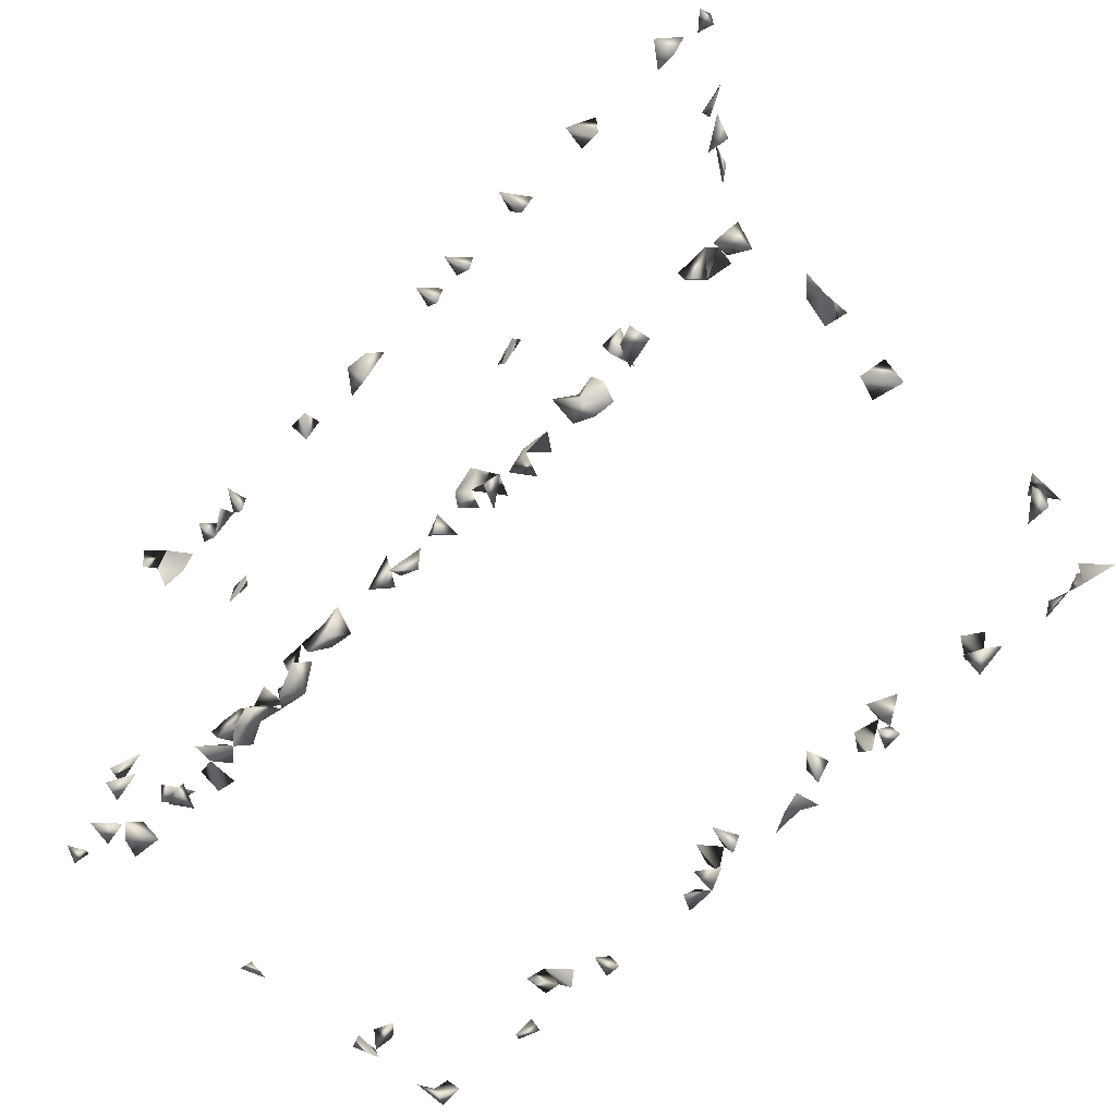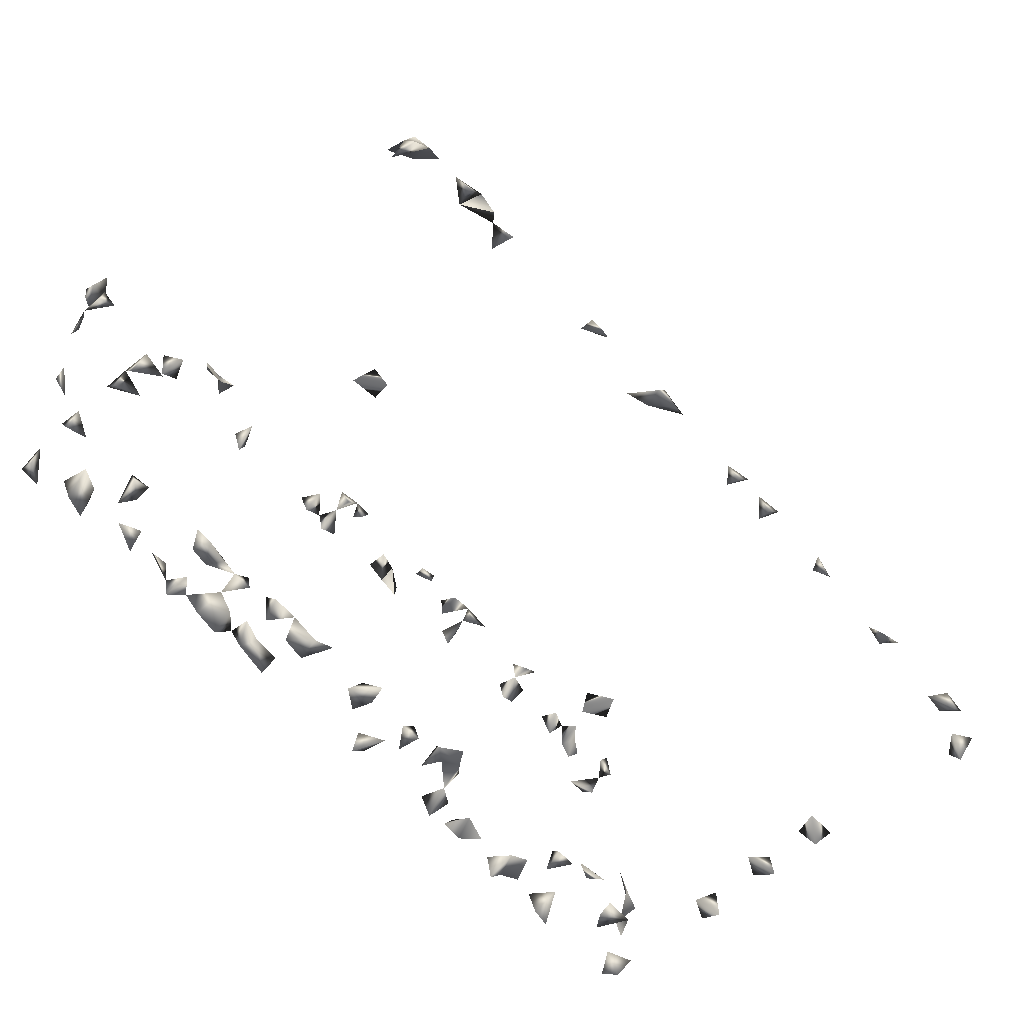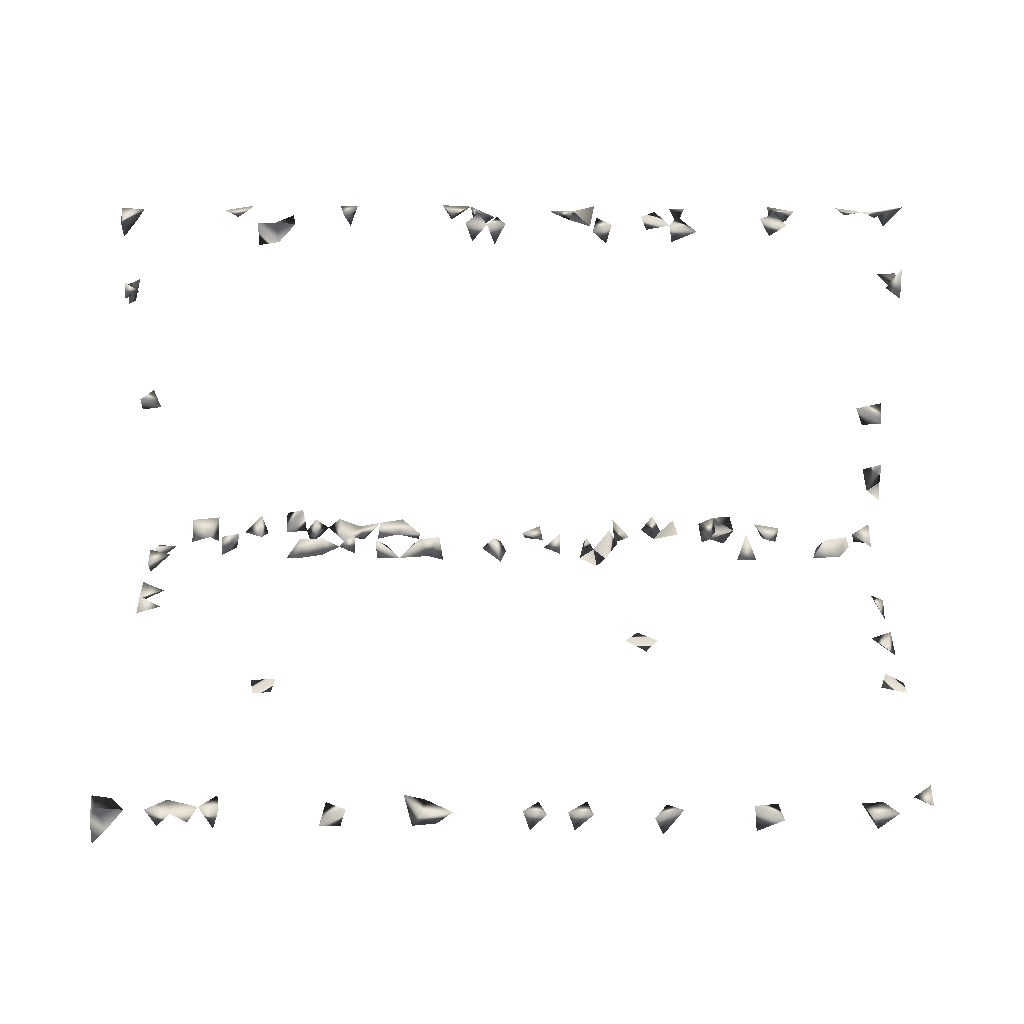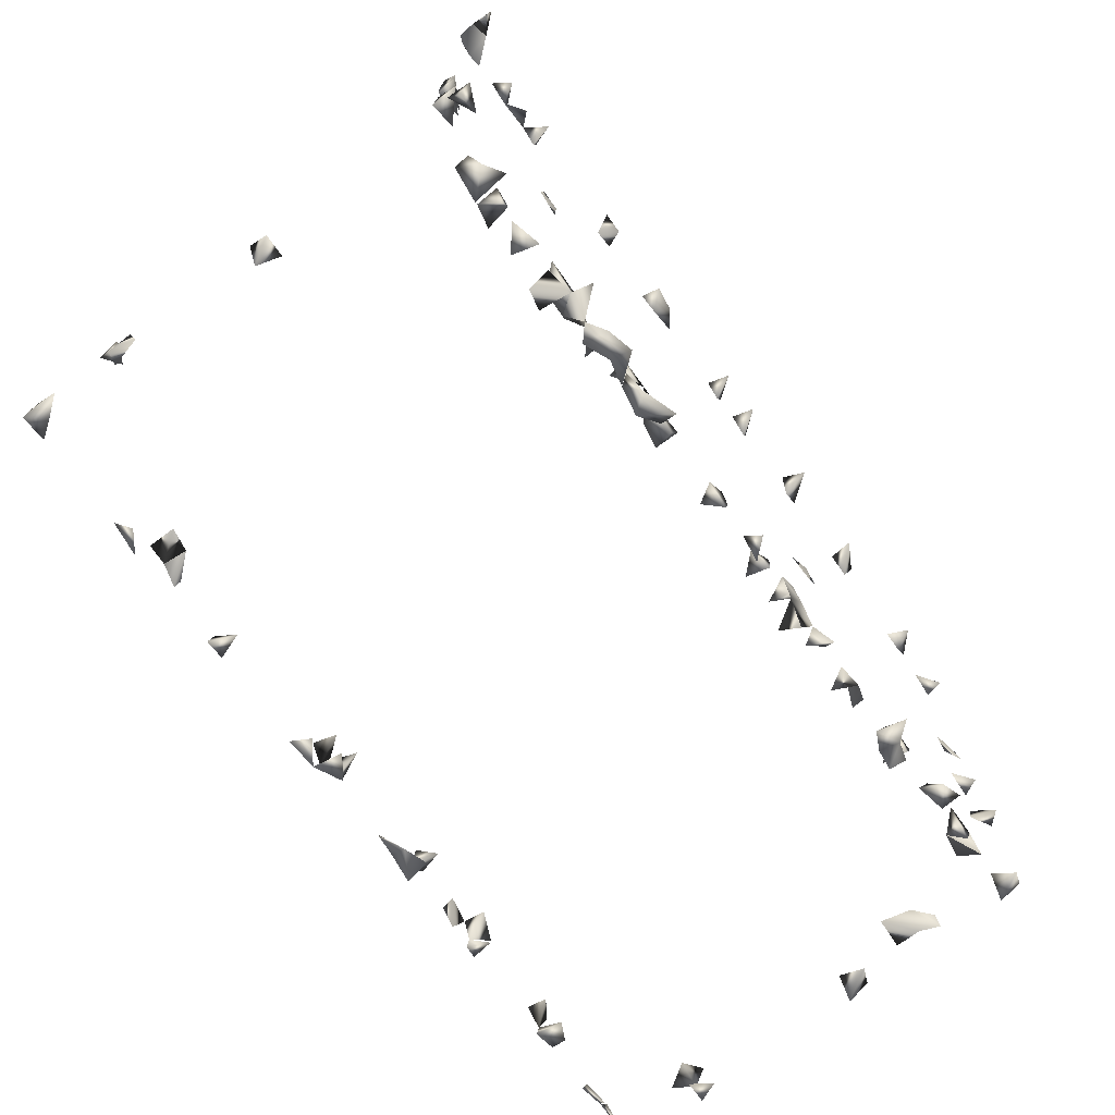
<metadata>
{"format":"obj","ext":"obj","renderer":"f3d","projection":"perspective","resolution":1024,"background":"white","views":[{"elev":-55.5,"azim":48.7,"up":"+Z"},{"elev":-59.2,"azim":-49.0,"up":"+Y"},{"elev":35.4,"azim":0.1,"up":"+Y"},{"elev":-69.8,"azim":-54.3,"up":"+Z"}]}
</metadata>
<code>
v -0.7134 -0.2416 0.6259
v -0.7 -0.2093 0.6319
v -0.6832 -0.2461 0.6464
v -0.7108 -0.2773 0.6464
v -0.04609 0.4759 -0.1563
v 0.01878 -0.2093 0.6381
v -0.01299 0.4762 -0.1576
v -0.7134 -0.2186 0.5913
v -0.7134 0.4582 -0.1959
v -0.7035 0.4762 -0.1735
v -0.6711 0.4762 -0.2144
v -0.7128 0.4762 -0.2201
v -0.6906 0.4458 -0.2293
v -0.5722 -0.2093 0.646
v -0.676 -0.2093 0.6078
v 0.712 -0.201 -0.1742
v 0.7127 0.3417 -0.2204
v 0.7114 0.07025 -0.1973
v 0.6859 -0.244 -0.1735
v 0.6811 0.4348 -0.2284
v 0.6234 0.4596 -0.2305
v 0.6648 0.4642 -0.2309
v -0.7134 -0.2158 0.0967
v -0.7134 -0.2106 0.04992
v -0.6515 -0.2093 0.6359
v 0.7128 -0.2362 -0.1585
v 0.7128 0.4749 -0.2275
v 0.6794 0.4762 -0.2074
v -0.673 -0.2093 -0.08165
v -0.7134 -0.2132 -0.0535
v -0.7134 -0.2445 -0.07196
v -0.4342 -0.2093 0.333
v -0.4743 -0.2093 0.2987
v -0.4664 -0.2093 0.3366
v -0.4287 -0.2051 0.3022
v 0.1518 0.4762 -0.1818
v 0.1786 0.4754 -0.1562
v 0.2328 0.4762 -0.1855
v -0.7134 -0.2704 0.6044
v 0.2334 -0.2093 0.1609
v 0.2407 0.4659 -0.1553
v 0.2823 0.474 -0.1561
v -0.5971 -0.2368 0.6464
v -0.5447 -0.2284 0.6464
v -0.5809 -0.2093 0.6112
v 0.1892 -0.16 -0.09567
v 0.7128 0.3495 -0.1748
v 0.709 0.3904 -0.1481
v 0.7128 -0.2288 0.03747
v 0.6955 -0.2093 0.08434
v 0.7128 -0.09641 -0.1075
v 0.4471 0.4762 -0.1781
v 0.4926 0.474 -0.1561
v 0.6008 0.4762 -0.193
v 0.5884 0.4762 -0.2212
v 0.6775 -0.2093 -0.1512
v 0.677 0.3412 -0.2204
v -0.7073 0.2858 -0.2157
v -0.7114 -0.2534 -0.1735
v -0.5595 -0.2093 -0.1307
v -0.5709 -0.2093 -0.08049
v -0.5445 -0.2093 -0.1045
v -0.5272 -0.2093 0.6291
v -0.7088 0.3629 -0.1455
v -0.7134 0.06319 -0.1843
v -0.03197 0.4372 -0.1526
v 0.1424 0.4349 -0.2284
v -0.06887 0.4278 -0.2278
v -0.06183 0.4762 -0.199
v -0.03291 0.4526 -0.2299
v -0.02288 -0.2093 -0.05913
v 0.6651 -0.2093 -0.1095
v 0.643 -0.2093 -0.07515
v 0.4725 0.4318 -0.2281
v 0.3717 -0.2005 -0.1742
v 0.3812 -0.2463 -0.1735
v 0.392 -0.2093 -0.134
v 0.407 -0.2182 -0.1735
v 0.4185 -0.2093 -0.1201
v 0.4413 -0.2093 -0.1626
v 0.2108 -0.2055 0.1901
v 0.707 -0.2093 0.1591
v 0.6932 -0.2093 0.2064
v 0.2687 -0.2093 0.1841
v 0.248 -0.2093 0.2172
v -0.09818 -0.2093 0.6409
v -0.1498 -0.2093 0.6464
v 0.05905 -0.2093 0.6464
v -0.6165 -0.2093 0.6357
v -0.5023 -0.2432 0.6464
v -0.4978 -0.2093 0.6007
v 0.4779 -0.2093 -0.06574
v 0.2062 -0.1903 -0.09279
v 0.7128 0.3166 -0.1943
v 0.7113 0.3318 -0.1426
v 0.7128 -0.2458 0.07459
v 0.2983 0.4762 -0.1855
v 0.6825 0.3532 -0.1446
v 0.7128 0.03651 -0.1774
v -0.6351 -0.2093 -0.1235
v -0.6783 -0.2574 -0.1735
v -0.7134 -0.271 -0.1445
v -0.7134 -0.2334 -0.1343
v -0.6685 -0.2093 0.08467
v -0.7134 -0.2351 0.0673
v -0.6682 -0.2093 0.03449
v -0.68 0.06062 -0.1965
v -0.7126 -0.2093 0.007583
v -0.1675 -0.2353 0.6464
v -0.1461 -0.2093 0.6102
v -0.1829 -0.2093 0.5992
v -0.7134 0.09299 -0.1725
v -0.7134 0.3278 -0.1465
v -0.7134 0.4229 -0.2085
v -0.7134 -0.2066 -0.09355
v -0.07275 0.4433 -0.1532
v 0.1102 0.4762 -0.2078
v 0.1445 0.4618 -0.1549
v -0.02825 0.4762 -0.185
v 0.302 0.4379 -0.2286
v 0.4662 0.473 -0.2316
v 0.5005 0.4451 -0.2292
v 0.4756 0.4762 -0.1977
v 0.5114 0.4762 -0.2068
v 0.07467 0.4762 -0.1988
v 0.2875 0.4425 -0.1531
v 0.6544 0.4762 -0.183
v -0.1117 0.4478 -0.2295
v -0.0124 -0.2093 -0.09337
v -0.02356 -0.2093 -0.1277
v 0.6199 -0.2093 -0.1296
v 0.3996 -0.1869 -0.1754
v 0.4408 -0.2093 -0.06556
v 0.4579 -0.1675 -0.09496
v 0.7128 -0.2325 0.1993
v 0.6684 -0.2093 0.1778
v -0.1256 -0.2298 0.6464
v 0.1059 -0.246 0.6464
v 0.09238 -0.1689 -0.09483
v 0.1455 -0.1743 -0.09098
v 0.01821 -0.2093 -0.1534
v 0.7127 -0.2093 0.5739
v 0.6663 -0.2093 0.3187
v -0.592 -0.2431 -0.1735
v -0.7134 -0.2357 0.03111
v -0.6022 -0.2093 -0.1392
v -0.683 0.3442 -0.1437
v -0.6956 0.329 -0.2193
v -0.7134 0.3348 -0.1874
v -0.08473 0.4762 -0.1621
v 0.1691 0.4397 -0.1528
v 0.3125 0.4762 -0.2172
v 0.1493 0.474 -0.2317
v 0.6344 0.4762 -0.2052
v -0.03715 -0.1781 -0.09395
v 0.7128 -0.1 -0.1447
v 0.5997 -0.2093 -0.1043
v 0.3296 -0.2093 -0.15
v 0.4628 0.4539 -0.1542
v 0.7128 -0.2225 0.2896
v 0.7128 -0.2172 0.3233
v 0.6796 -0.2093 0.2798
v 0.4579 -0.2215 0.6464
v 0.1374 -0.2094 0.6464
v 0.2963 -0.2187 -0.1735
v 0.1999 -0.1918 -0.175
v 0.05997 -0.2093 -0.1312
v 0.5065 -0.2093 -0.1309
v 0.4563 -0.2093 -0.109
v 0.4331 -0.1833 -0.1757
v 0.6735 -0.0238 -0.1087
v 0.1647 -0.2093 -0.04535
v 0.3324 0.462 -0.155
v -0.5005 -0.1828 -0.1757
v -0.6383 -0.1924 -0.1749
v -0.3714 -0.1788 -0.09389
v -0.417 -0.1797 -0.0938
v -0.4134 -0.2093 -0.07168
v -0.5706 -0.1754 -0.09421
v -0.6907 0.09759 -0.1996
v -0.6211 -0.2237 -0.1735
v -0.3101 -0.2093 -0.08607
v -0.7134 0.2984 -0.1785
v -0.4916 -0.2093 0.6352
v -0.3131 -0.2093 0.6169
v -0.2878 -0.2361 0.6464
v -0.3908 0.4762 -0.1564
v 0.2584 0.4762 -0.2056
v 0.1048 0.4473 -0.2294
v -0.07631 0.4733 -0.2316
v -0.1278 0.4762 -0.2317
v 0.0448 -0.2093 0.6156
v -0.3884 -0.2093 -0.1081
v -0.405 -0.251 -0.1735
v 0.6542 -0.1749 -0.09426
v 0.6857 -0.2093 0.04658
v 0.5901 -0.2093 -0.07261
v 0.2801 -0.2093 -0.1343
v 0.2575 -0.2151 -0.1735
v 0.0947 -0.2093 0.6405
v 0.3202 -0.1929 -0.1749
v 0.202 -0.2093 -0.1236
v 0.1595 -0.2029 -0.09159
v 0.0896 -0.2093 -0.126
v 0.4839 -0.2015 -0.1741
v 0.7128 -0.02489 -0.1271
v 0.1819 -0.2093 -0.06981
v 0.6033 -0.2101 0.6464
v 0.7095 -0.2093 0.6243
v 0.6793 -0.2093 0.6036
v 0.7128 -0.2221 -0.1262
v -0.4122 -0.2177 -0.1735
v -0.4511 -0.2093 -0.1558
v -0.4896 -0.2236 -0.1735
v -0.4172 -0.1697 -0.1769
v -0.3096 -0.1696 -0.09476
v -0.3403 -0.1974 -0.09211
v -0.4487 -0.176 -0.1763
v -0.5854 -0.1866 -0.1754
v -0.2429 -0.2191 -0.1735
v -0.2984 -0.2397 -0.1735
v -0.2652 -0.1991 -0.1743
v -0.2788 -0.2093 0.6348
v -0.2472 -0.2093 -0.1109
v -0.2654 -0.2093 -0.06955
v -0.3392 -0.2291 -0.1735
v -0.2972 -0.2093 -0.1435
v -0.4721 0.4762 -0.229
v -0.3144 0.4762 -0.2284
v -0.3058 0.4762 -0.1911
v 0.06979 0.4647 -0.2309
v 0.03043 -0.2455 0.6464
v 0.4089 -0.2093 0.6253
v 0.4122 -0.2467 0.6464
v -0.05985 -0.2093 -0.1037
v 0.2863 0.4698 -0.2313
v 0.02671 -0.2354 -0.1735
v 0.05463 -0.2059 -0.1738
v -0.3728 -0.2093 -0.08141
v -0.391 -0.2093 -0.1473
v -0.4433 -0.2093 -0.06974
v 0.6154 -0.1815 -0.09363
v 0.6855 -0.07061 -0.1042
v 0.5294 -0.2439 -0.1735
v 0.5009 -0.2339 -0.1735
v 0.2894 -0.2093 0.6351
v 0.2405 -0.2174 0.6464
v 0.1274 -0.2093 0.6146
v 0.279 -0.1824 -0.1758
v 0.2323 -0.2093 -0.1407
v 0.1407 -0.2093 -0.1208
v 0.2556 -0.2548 0.6464
v 0.6259 -0.2093 0.6153
v 0.6655 0.05938 -0.1964
v -0.534 -0.2093 -0.1566
v -0.1558 -0.2093 -0.1197
v -0.1435 -0.1749 -0.09426
v -0.324 -0.2363 0.6464
v -0.1106 0.4762 -0.1972
v -0.228 -0.2093 -0.1493
v -0.1985 -0.2093 -0.1141
v -0.3449 -0.1901 -0.1751
v -0.2687 -0.1816 -0.09362
v -0.2674 -0.2093 -0.1348
v -0.3343 -0.2093 -0.1271
v -0.1892 -0.2376 -0.1735
v -0.2209 -0.2093 -0.07102
v -0.5233 0.4762 -0.2108
v -0.2837 0.4736 -0.2317
v -0.3926 -0.191 -0.175
v -0.4221 -0.2093 -0.1033
v -0.4995 -0.2093 -0.1399
v 0.7128 -0.06504 -0.1248
v 0.22 -0.2274 -0.1735
v 0.7128 -0.2379 0.5918
v 0.6158 -0.2413 0.6464
v 0.6791 0.02318 -0.1933
v -0.5348 -0.1683 -0.09489
v -0.1357 -0.2093 -0.06536
v 0.0621 -0.1991 -0.09195
v 0.1318 -0.2093 -0.07048
v -0.3048 -0.2073 -0.1736
v -0.2195 -0.1907 -0.1751
v -0.1652 -0.2093 -0.07749
v -0.4583 0.4762 -0.1588
v -0.5042 0.4532 -0.2299
v 0.4483 -0.2093 0.6192
v -0.3681 -0.2101 -0.1735
v 0.5329 -0.2109 -0.1735
v 0.6503 -0.2093 0.6426
v 0.5889 -0.2093 0.6182
v 0.09454 -0.2093 -0.08479
v -0.1836 -0.2093 -0.151
v -0.1823 -0.1812 -0.09366
v -0.4221 0.4417 -0.153
v -0.4926 0.4762 -0.1896
v -0.2978 0.4351 -0.2284
v 0.2609 -0.2093 0.622
v -0.4266 0.4762 -0.1623
v -0.4586 0.4359 -0.1525
v -0.397 0.4762 -0.191
f 11 10 9
f 10 11 12
f 9 10 12
f 13 11 9
f 13 12 11
f 1 3 15
f 3 2 1
f 15 8 1
f 2 8 15
f 1 2 8
f 2 15 25
f 25 15 3
f 2 3 25
f 28 22 20
f 22 27 28
f 20 27 28
f 20 22 27
f 35 33 32
f 32 34 35
f 35 34 33
f 32 33 34
f 1 3 39
f 39 4 1
f 3 4 39
f 4 3 1
f 19 26 56
f 16 19 56
f 26 19 16
f 44 45 63
f 63 45 14
f 14 44 63
f 14 44 45
f 75 76 77
f 78 76 75
f 78 77 76
f 77 79 80
f 80 79 78
f 77 78 79
f 77 78 80
f 40 81 84
f 85 84 81
f 40 84 85
f 85 81 40
f 89 45 43
f 14 45 89
f 89 43 14
f 14 43 45
f 47 57 94
f 94 57 17
f 17 47 94
f 57 47 17
f 47 95 98
f 98 95 48
f 98 48 47
f 47 48 95
f 103 102 101
f 59 101 102
f 103 101 59
f 59 102 103
f 24 104 105
f 105 104 23
f 104 24 23
f 23 24 105
f 111 110 109
f 111 109 87
f 87 110 111
f 114 13 9
f 9 12 114
f 12 13 114
f 115 30 29
f 29 31 115
f 115 31 30
f 29 30 31
f 119 66 5
f 7 66 119
f 5 7 119
f 66 7 5
f 123 121 74
f 74 122 123
f 74 121 122
f 121 123 124
f 124 123 122
f 124 122 121
f 75 77 132
f 132 78 75
f 77 78 132
f 82 135 136
f 136 135 83
f 136 83 82
f 82 83 135
f 137 110 86
f 86 87 137
f 110 87 86
f 109 110 137
f 87 109 137
f 145 108 106
f 24 108 145
f 145 106 24
f 24 106 108
f 149 147 113
f 64 147 149
f 149 113 64
f 64 113 147
f 69 116 150
f 150 116 5
f 5 69 150
f 116 69 5
f 36 37 151
f 151 118 36
f 37 118 151
f 118 37 36
f 154 54 21
f 154 55 54
f 21 55 154
f 21 54 55
f 154 127 28
f 22 127 154
f 154 28 22
f 22 28 127
f 52 123 159
f 159 123 53
f 159 53 52
f 52 53 123
f 162 160 143
f 162 161 160
f 143 161 162
f 143 160 161
f 133 134 169
f 92 133 169
f 169 134 92
f 134 133 92
f 170 132 80
f 78 132 170
f 170 80 78
f 132 80 78
f 173 126 97
f 42 126 173
f 173 97 42
f 42 97 126
f 60 61 179
f 179 62 60
f 62 61 60
f 180 112 107
f 65 112 180
f 180 107 65
f 65 107 112
f 181 146 100
f 100 175 181
f 100 146 175
f 148 149 183
f 183 149 58
f 58 148 183
f 149 148 58
f 63 90 184
f 184 91 63
f 90 91 184
f 91 90 63
f 188 42 41
f 188 41 38
f 38 42 188
f 38 41 42
f 117 153 189
f 189 153 67
f 189 117 67
f 153 117 67
f 68 69 190
f 190 70 68
f 69 70 190
f 70 69 68
f 49 96 196
f 196 96 50
f 196 50 49
f 49 50 96
f 201 198 165
f 158 198 201
f 201 165 158
f 198 165 158
f 46 93 207
f 207 203 46
f 203 93 46
f 207 202 93
f 207 203 202
f 93 202 203
f 211 56 26
f 16 56 211
f 211 26 16
f 218 215 212
f 213 215 218
f 212 213 218
f 215 213 212
f 219 181 175
f 219 175 146
f 144 181 219
f 219 146 144
f 144 146 181
f 231 189 125
f 117 189 231
f 231 125 117
f 117 125 189
f 232 192 88
f 6 192 232
f 232 88 6
f 6 88 192
f 235 155 130
f 235 130 129
f 129 130 155
f 71 155 235
f 235 129 71
f 71 129 155
f 236 152 120
f 97 152 236
f 236 120 97
f 97 120 152
f 167 237 238
f 237 167 141
f 238 237 141
f 141 167 238
f 176 178 239
f 176 177 178
f 178 193 239
f 193 177 176
f 193 217 239
f 239 217 176
f 217 193 176
f 242 195 72
f 73 195 242
f 242 73 72
f 195 73 72
f 131 157 242
f 73 131 242
f 157 131 73
f 157 197 242
f 242 197 73
f 197 157 73
f 248 200 164
f 138 200 248
f 248 164 138
f 138 164 200
f 249 198 165
f 249 199 198
f 165 199 249
f 165 198 199
f 258 223 185
f 186 223 258
f 185 186 258
f 223 186 185
f 190 191 259
f 128 190 259
f 259 191 128
f 191 190 128
f 220 260 264
f 264 260 222
f 264 222 220
f 265 217 216
f 265 216 182
f 182 217 265
f 182 216 217
f 224 263 267
f 267 263 225
f 267 225 224
f 224 225 263
f 271 193 178
f 177 193 271
f 178 241 271
f 271 241 177
f 241 178 177
f 174 255 272
f 272 255 214
f 272 214 174
f 174 214 255
f 156 243 273
f 51 243 273
f 51 156 273
f 243 156 51
f 206 243 273
f 273 243 171
f 171 206 273
f 243 206 171
f 274 250 202
f 166 250 274
f 274 202 166
f 166 202 250
f 209 210 275
f 275 210 142
f 142 209 275
f 210 209 142
f 99 254 277
f 277 254 18
f 18 99 277
f 254 99 18
f 278 179 61
f 62 179 278
f 61 62 278
f 140 251 281
f 281 251 203
f 281 203 140
f 140 203 251
f 281 207 172
f 203 207 281
f 281 203 172
f 207 203 172
f 221 226 282
f 227 226 221
f 282 227 222
f 282 222 221
f 221 222 227
f 282 265 227
f 226 227 265
f 262 265 282
f 226 262 282
f 283 266 220
f 266 260 220
f 222 260 283
f 220 222 283
f 256 279 284
f 284 279 257
f 256 257 279
f 287 233 163
f 287 234 233
f 163 234 287
f 163 233 234
f 288 265 262
f 226 265 288
f 288 262 226
f 288 270 240
f 212 270 288
f 212 240 270
f 288 240 194
f 194 212 288
f 240 212 194
f 244 245 289
f 168 244 289
f 245 244 168
f 289 245 205
f 289 205 168
f 168 205 245
f 290 276 253
f 208 276 290
f 290 253 208
f 253 276 291
f 291 276 208
f 208 253 291
f 292 280 204
f 139 280 292
f 292 204 139
f 139 204 280
f 266 283 293
f 293 283 260
f 260 266 293
f 267 284 294
f 261 267 294
f 284 267 261
f 256 261 294
f 284 261 256
f 294 284 257
f 294 257 256
f 268 286 296
f 296 286 228
f 228 268 296
f 286 268 228
f 297 269 230
f 229 269 297
f 297 230 229
f 229 230 269
f 298 247 246
f 246 252 298
f 298 252 247
f 246 247 252
f 300 299 295
f 285 299 300
f 300 295 285
f 285 295 299
f 301 299 295
f 187 299 301
f 301 295 187
f 299 295 187

</code>
